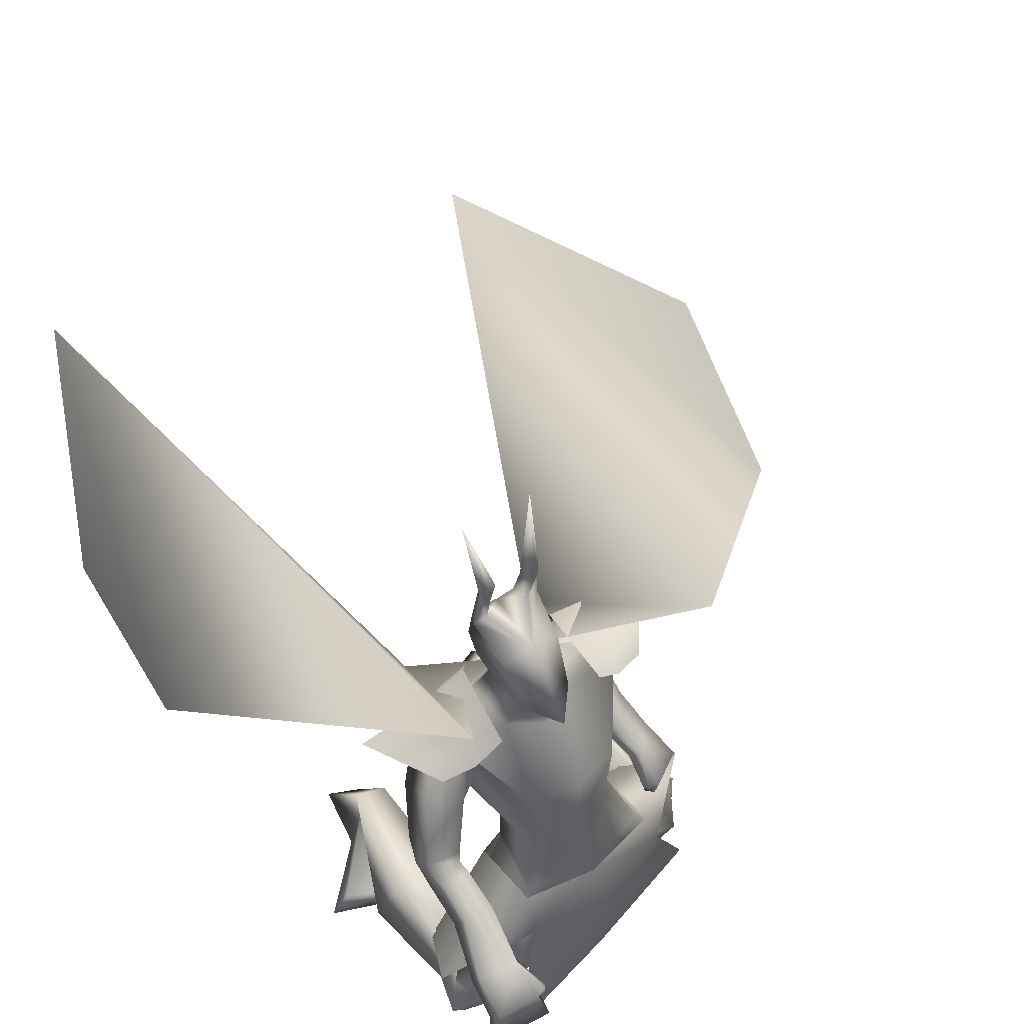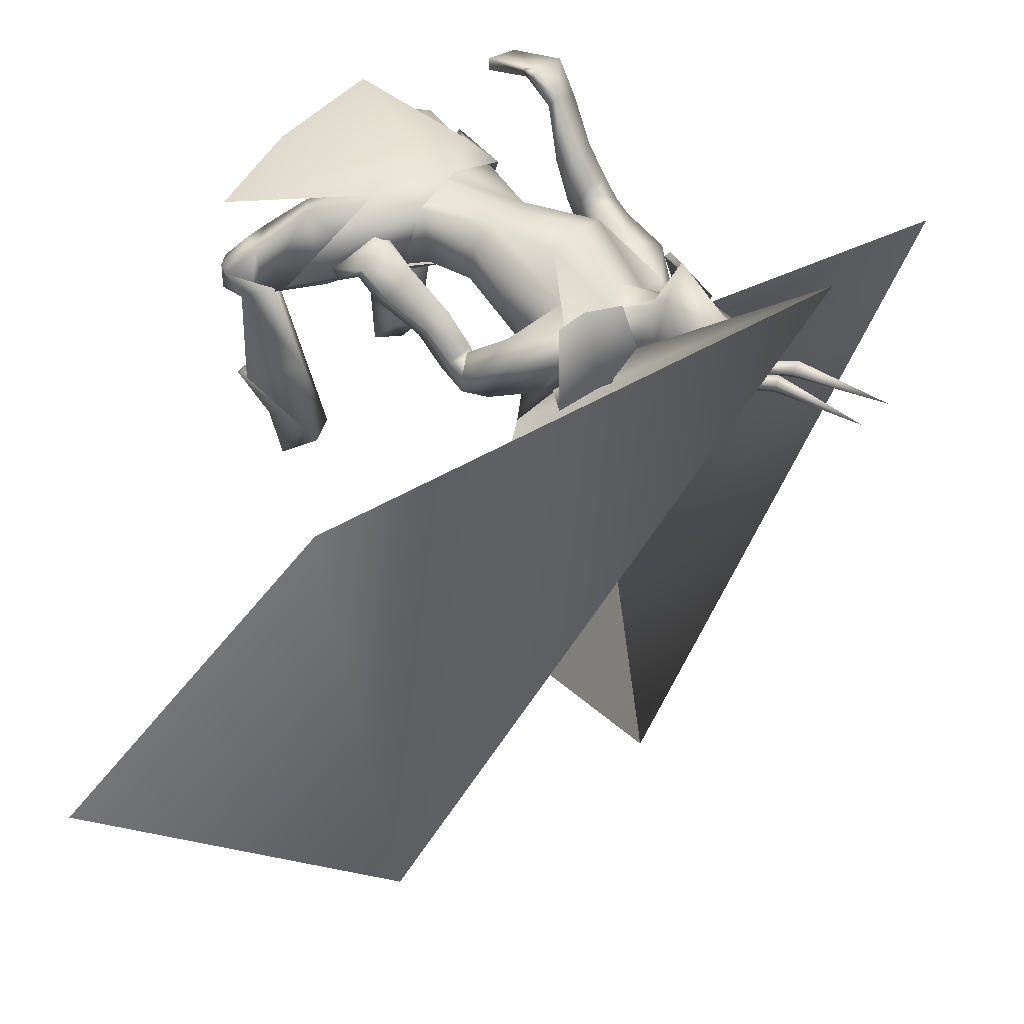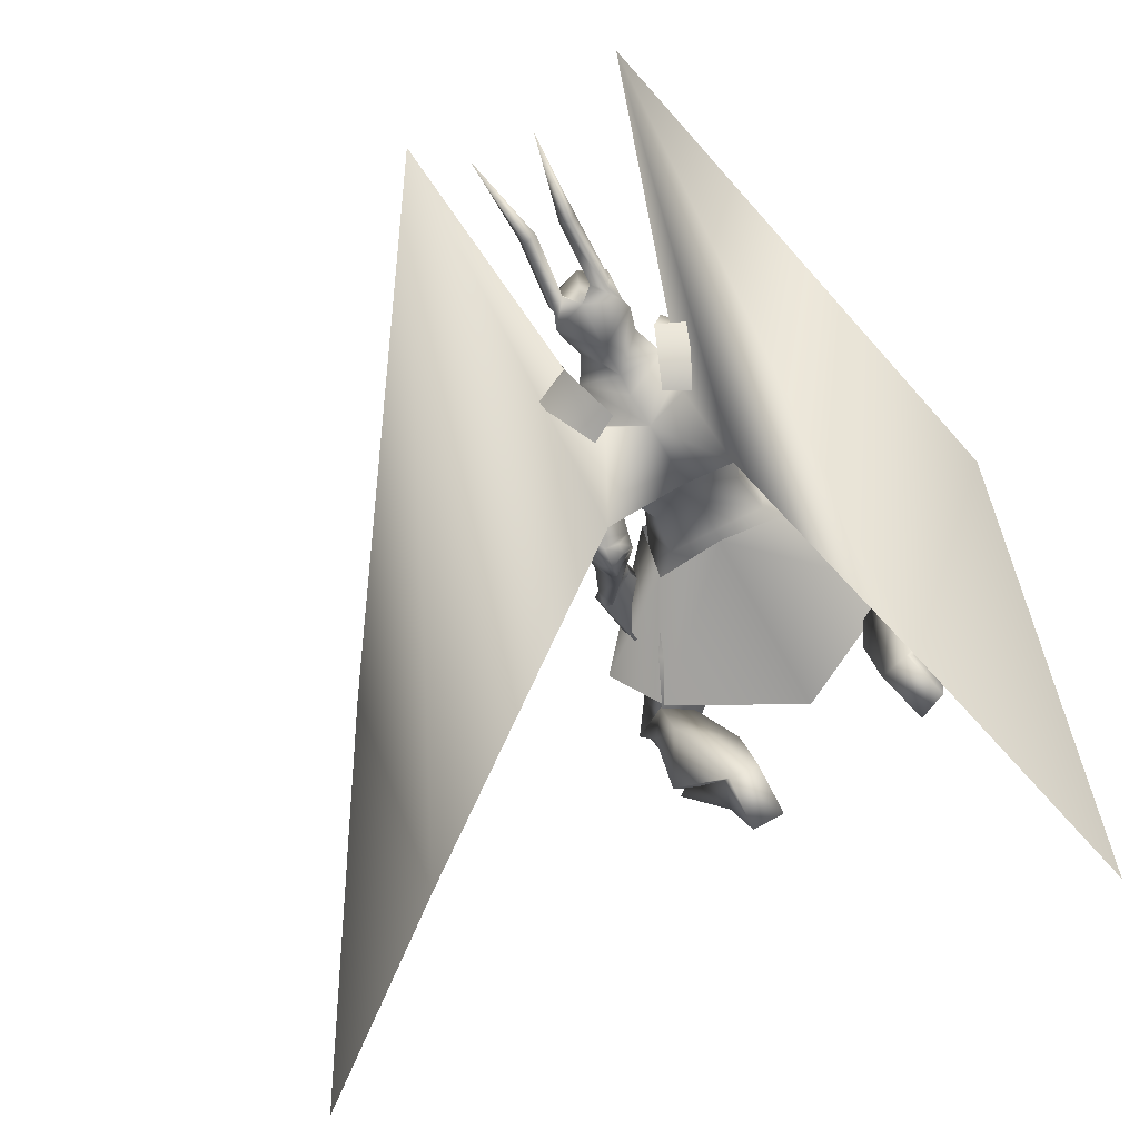
<metadata>
{"format":"obj","ext":"obj","renderer":"f3d","projection":"perspective","resolution":1024,"background":"white","views":[{"elev":63.2,"azim":-30.2,"up":"+Y"},{"elev":23.8,"azim":121.1,"up":"+Z"},{"elev":-63.9,"azim":-154.3,"up":"+Z"}]}
</metadata>
<code>
o Cube_Cube.001
v 0.009131 -0.586 -0.1562
v 0.1466 -0.5745 -0.1924
v -0.1321 -0.5665 -0.1664
v 0.1361 -0.6329 -0.3322
v -0.1467 -0.6237 -0.3082
v -0.01007 -0.5988 -0.3561
v 0.02934 -1.004 -0.1364
v 0.2674 -0.9828 -0.2157
v -0.2084 -0.9565 -0.05616
v 0.324 -0.7855 -0.3456
v -0.3225 -0.7814 -0.1703
v 0.2389 -0.8735 -0.3946
v -0.2837 -0.8789 -0.2853
v -0.02208 -1.033 -0.3324
v 0.01836 -0.672 -0.1053
v 0.1713 -0.6771 -0.1785
v -0.1408 -0.6618 -0.1262
v 0.1143 -0.1302 -0.3333
v -0.1012 -0.124 -0.3132
v 0.08942 -0.09221 -0.471
v -0.09998 -0.08675 -0.4533
v 0.0394 -0.1977 -0.5156
v -0.06515 -0.1947 -0.5058
v 0.2211 -0.2122 -0.3661
v -0.2166 -0.1996 -0.3253
v 0.299 -0.1652 -0.4996
v -0.3151 -0.1475 -0.4424
v 0.1856 -0.2465 -0.5095
v -0.2173 -0.238 -0.4611
v 0.08373 -0.1445 -0.4348
v -0.08846 -0.1492 -0.4427
v -0.002365 -0.1881 -0.4801
v 0.06619 -0.1837 -0.3653
v -0.06718 -0.1818 -0.3591
v 0.00057 -0.2004 -0.3304
v 0.1845 -0.1959 -0.4232
v -0.168 -0.1645 -0.4018
v 0.1819 -0.2201 -0.395
v -0.165 -0.1905 -0.3689
v -0.01435 -0.2501 -0.5099
v -0.01403 -0.4109 -0.4567
v 0.1351 -0.2958 -0.4936
v -0.1976 -0.3053 -0.4772
v 0.0976 -0.298 -0.2519
v -0.07928 -0.2929 -0.2354
v 0.01149 -0.2807 -0.2232
v 0.1159 -0.2676 -0.3528
v -0.1214 -0.2809 -0.3543
v 0.06749 -0.4628 -0.2289
v -0.05489 -0.4593 -0.2174
v 0.008034 -0.4342 -0.2128
v 0.1008 -0.4799 -0.2794
v -0.09789 -0.4742 -0.2609
v -0.0059 -0.5036 -0.3408
v 0.08417 -0.5029 -0.3493
v -0.0958 -0.4978 -0.3325
v 0.2215 -0.4049 -0.5012
v -0.2758 -0.3332 -0.2798
v 0.1779 -0.4514 -0.4714
v -0.2283 -0.3766 -0.2514
v 0.1777 -0.4018 -0.5581
v -0.293 -0.3846 -0.3271
v 0.1194 -0.4357 -0.5115
v -0.2225 -0.4217 -0.308
v 0.2204 -0.4661 -0.4824
v -0.284 -0.3926 -0.2121
v 0.1753 -0.4448 -0.4578
v -0.2294 -0.4004 -0.2194
v 0.1881 -0.5083 -0.5107
v -0.2975 -0.4455 -0.2376
v 0.1283 -0.4784 -0.4874
v -0.2296 -0.4544 -0.2555
v 0.175 -0.4521 -0.4827
v -0.2347 -0.3922 -0.2403
v 0.2176 -0.4416 -0.5183
v -0.2871 -0.3681 -0.2537
v 0.181 -0.4633 -0.557
v -0.3018 -0.4197 -0.2874
v 0.1233 -0.4623 -0.5167
v -0.2321 -0.4413 -0.2854
v 0.01196 -0.6404 -0.1652
v 0.1371 -0.579 -0.2082
v -0.1224 -0.5696 -0.1822
v -0.007413 -0.5836 -0.3323
v 0.09317 -0.593 -0.3268
v -0.1113 -0.5911 -0.3071
v 0.09078 -0.7443 -0.174
v -0.06293 -0.7321 -0.1368
v 0.01773 -0.7324 -0.1572
v 0.05475 -0.7856 -0.2953
v -0.07024 -0.7867 -0.2588
v -0.00858 -0.7601 -0.2892
v 0.1529 -0.6736 -0.333
v -0.1754 -0.6734 -0.2812
v -0.01667 -0.6893 -0.3374
v 0.2902 -0.8878 -0.2961
v -0.2643 -0.8736 -0.1234
v 0.1876 -0.9398 -0.2787
v -0.1663 -0.9298 -0.1551
v 0.1975 -0.9449 -0.3802
v -0.2177 -0.9496 -0.2287
v 0.2557 -0.8992 -0.4016
v -0.2814 -0.9065 -0.2286
v 0.1706 -0.8437 -0.213
v -0.1359 -0.8264 -0.1188
v 0.2393 -0.7974 -0.2134
v -0.2008 -0.778 -0.1003
v 0.1147 -0.8851 -0.3362
v -0.1346 -0.8887 -0.2458
v 0.2064 -0.7744 -0.3738
v -0.2378 -0.7812 -0.2639
v 0.288 -0.9323 -0.4059
v -0.3041 -0.9277 -0.2137
v 0.229 -0.9756 -0.3943
v -0.2435 -0.969 -0.224
v 0.1935 -0.9167 -0.375
v -0.2053 -0.909 -0.2179
v 0.2504 -0.8762 -0.3892
v -0.2649 -0.8703 -0.2109
v 0.2358 -0.9911 -0.3324
v -0.2266 -0.9828 -0.1622
v 0.3277 -0.9425 -0.3458
v -0.3175 -0.9349 -0.1433
v 0.2071 -0.9589 -0.3592
v -0.2146 -0.957 -0.1982
v 0.2796 -0.9107 -0.3812
v -0.2913 -0.9112 -0.1914
v 0.3115 -0.9631 -0.3343
v -0.2969 -0.9536 -0.1384
v 0.2649 -0.9864 -0.3294
v -0.2516 -0.9769 -0.1497
v 0.2622 -0.9846 -0.384
v -0.2707 -0.979 -0.2027
v 0.2922 -0.9756 -0.3902
v -0.3012 -0.971 -0.1978
v 0.2516 -0.9396 -0.2882
v -0.2237 -0.9244 -0.1243
v 0.2854 -0.9149 -0.287
v -0.2545 -0.8986 -0.1125
v 0.1558 -0.9738 -0.7153
v -0.3194 -0.9547 -0.5657
v 0.07419 -0.9777 -0.7107
v -0.2444 -0.9739 -0.5689
v 0.05056 -0.9798 -0.7969
v -0.2549 -0.9731 -0.6698
v 0.1135 -0.9731 -0.8222
v -0.3128 -0.9376 -0.6765
v 0.1724 -1.008 -0.5699
v -0.2515 -1.001 -0.4085
v 0.2629 -0.9477 -0.595
v -0.3468 -0.9432 -0.3999
v 0.1063 -0.9313 -0.5351
v -0.1797 -0.9216 -0.3986
v 0.2088 -0.8385 -0.5689
v -0.2903 -0.8322 -0.3936
v 0.08092 -0.904 -0.7165
v -0.2298 -0.9023 -0.5709
v 0.1351 -0.8953 -0.739
v -0.2845 -0.8853 -0.5835
v 0.06012 -0.8889 -0.748
v -0.2129 -0.8871 -0.6119
v 0.1179 -0.8757 -0.7727
v -0.2744 -0.8601 -0.618
v 0.223 -0.9401 -0.5996
v -0.3871 -0.9313 -0.4601
v 0.1223 -0.9427 -0.5675
v -0.2895 -0.9339 -0.4194
v 0.1078 -0.9755 -0.5538
v -0.2763 -0.9667 -0.4045
v 0.2581 -0.9755 -0.5885
v -0.4231 -0.9667 -0.4521
v 0.255 -0.7299 -0.3191
v -0.3002 -0.6288 0.02874
v 0.1837 -0.7278 -0.2486
v -0.1999 -0.6298 0.03148
v 0.2391 -0.7334 -0.3508
v -0.3105 -0.643 -0.00232
v 0.167 -0.7175 -0.2637
v -0.1977 -0.6276 0.006971
v 0.2069 -0.5645 -0.3063
v -0.2262 -0.4793 -0.04081
v 0.2564 -0.5923 -0.3609
v -0.3009 -0.4792 -0.05385
v 0.2416 -0.6282 -0.3713
v -0.3115 -0.5177 -0.06063
v 0.1875 -0.5757 -0.319
v -0.2227 -0.4972 -0.05849
v 0.1869 -0.3485 -0.4197
v -0.1872 -0.2827 -0.3046
v 0.2442 -0.3057 -0.4559
v -0.2484 -0.2358 -0.3266
v 0.1551 -0.3047 -0.5367
v -0.2565 -0.3279 -0.4035
v 0.1028 -0.3323 -0.4661
v -0.1705 -0.3465 -0.3763
v 0.1427 -0.4632 -0.5309
v -0.2563 -0.4347 -0.2861
v 0.1684 -0.4674 -0.5617
v -0.2989 -0.4321 -0.2945
v 0.1477 -0.4791 -0.5094
v -0.2555 -0.4439 -0.2644
v 0.1738 -0.5019 -0.5304
v -0.2958 -0.448 -0.2626
v 0.142 -0.4402 -0.5319
v -0.2527 -0.4195 -0.3027
v 0.1646 -0.4235 -0.5647
v -0.2914 -0.4095 -0.3192
v 0.08574 -0.6086 -0.1997
v -0.07115 -0.6015 -0.1832
v 0.1732 -0.6824 -0.1906
v -0.1468 -0.6682 -0.1365
v 0.1822 -0.4926 -0.3921
v -0.2198 -0.4366 -0.1469
v 0.2273 -0.5146 -0.4223
v -0.2779 -0.4293 -0.1441
v 0.1937 -0.5574 -0.4482
v -0.2895 -0.4833 -0.1681
v 0.1486 -0.5185 -0.4132
v -0.2208 -0.4767 -0.1721
v 0.2178 -0.6213 -0.253
v -0.2179 -0.5238 0.01916
v 0.282 -0.6318 -0.2985
v -0.3019 -0.517 0.02337
v 0.2684 -0.6513 -0.3187
v -0.3125 -0.5424 0.004965
v 0.2003 -0.6237 -0.2656
v -0.2138 -0.5326 -0.000507
v 0.1935 -0.6462 -0.2623
v -0.1996 -0.5465 0.01304
v 0.1998 -0.6457 -0.2581
v -0.2032 -0.5443 0.01978
v 0.19 -0.623 -0.2627
v -0.196 -0.5233 0.005521
v 0.1966 -0.6225 -0.2578
v -0.1996 -0.521 0.01303
v -0.002365 -0.1466 -0.4715
v 0.05545 -0.08979 -0.4277
v -0.06018 -0.08979 -0.4277
v -0.002365 -0.07128 -0.5054
v 0.06896 -0.03599 -0.4493
v -0.07369 -0.03599 -0.4493
v 0.06678 -0.006184 -0.4817
v -0.07151 -0.006184 -0.4817
v -0.002365 0.02448 -0.4995
v 0.03262 -0.1099 -0.3508
v -0.03735 -0.1099 -0.3508
v -0.002365 -0.1006 -0.343
v 0.05222 0.03025 -0.3846
v -0.05695 0.03025 -0.3846
v -0.002365 0.04915 -0.3767
v 0.04421 -0.06945 -0.3295
v -0.04894 -0.06945 -0.3295
v -0.002365 -0.06274 -0.2655
v 0.03845 0.05571 -0.4644
v -0.04318 0.05571 -0.4644
v 0.06149 0.04142 -0.4713
v -0.06622 0.04142 -0.4713
v 0.02566 0.05076 -0.492
v -0.03039 0.05076 -0.492
v 0.05353 0.03 -0.4915
v -0.05826 0.03 -0.4915
v 0.04445 0.1718 -0.477
v -0.04918 0.1718 -0.477
v 0.02185 0.1733 -0.4621
v -0.02658 0.1733 -0.4621
v 0.05573 0.1787 -0.4582
v -0.06046 0.1787 -0.4582
v 0.04393 0.1777 -0.4412
v -0.04866 0.1777 -0.4412
v 0.06225 0.3651 -0.5007
v -0.06698 0.3651 -0.5007
v 0.1295 -0.3624 -0.6167
v -0.1397 -0.3443 -0.6135
v 0.06848 -0.2253 -0.4858
v -0.09502 -0.2271 -0.4723
v 0.491 -0.4306 -1.548
v -0.3926 -0.3355 -1.612
v 0.2157 0.3547 -0.1793
v -0.2319 0.3514 -0.1741
v 0.955 -0.9113 -1.304
v -0.5222 -0.9772 -1.425
v 0.7108 -0.459 -0.6754
v -0.5611 -0.4503 -0.8081
v 0.1626 -0.1895 -0.344
v 0.189 -0.1388 -0.4821
v 0.09844 -0.2387 -0.5106
v -0.1538 -0.1804 -0.3145
v -0.2024 -0.1275 -0.4456
v -0.1247 -0.2325 -0.4899
f 4 2 10
f 4 10 12
f 11 3 5
f 11 5 13
f 6 4 12
f 6 12 14
f 13 5 6
f 13 6 14
f 1 15 16
f 1 16 2
f 1 3 17
f 1 17 15
f 15 7 8
f 15 8 16
f 9 7 15
f 9 15 17
f 2 16 10
f 11 17 3
f 30 33 38
f 30 38 36
f 39 34 31
f 39 31 37
f 30 36 40
f 30 40 32
f 40 37 31
f 40 31 32
f 33 35 46
f 33 46 44
f 46 35 34
f 46 34 45
f 38 33 44
f 38 44 47
f 45 34 39
f 45 39 48
f 44 46 51
f 44 51 49
f 51 46 45
f 51 45 50
f 47 44 49
f 47 49 52
f 50 45 48
f 50 48 53
f 41 42 55
f 41 55 54
f 56 43 41
f 56 41 54
f 42 47 52
f 42 52 55
f 53 48 43
f 53 43 56
f 59 73 75
f 59 75 57
f 76 74 60
f 76 60 58
f 73 67 65
f 73 65 75
f 66 68 74
f 66 74 76
f 63 79 73
f 63 73 59
f 74 80 64
f 74 64 60
f 79 71 67
f 79 67 73
f 68 72 80
f 68 80 74
f 54 55 85
f 54 85 84
f 86 56 54
f 86 54 84
f 55 52 82
f 55 82 85
f 83 53 56
f 83 56 86
f 87 89 92
f 87 92 90
f 92 89 88
f 92 88 91
f 85 93 95
f 85 95 84
f 95 94 86
f 95 86 84
f 93 90 92
f 93 92 95
f 92 91 94
f 92 94 95
f 104 98 96
f 104 96 106
f 97 99 105
f 97 105 107
f 90 108 104
f 90 104 87
f 105 109 91
f 105 91 88
f 108 100 98
f 108 98 104
f 99 101 109
f 99 109 105
f 93 110 108
f 93 108 90
f 109 111 94
f 109 94 91
f 110 102 100
f 110 100 108
f 101 103 111
f 101 111 109
f 106 96 102
f 106 102 110
f 103 97 107
f 103 107 111
f 100 124 120
f 100 120 98
f 121 125 101
f 121 101 99
f 124 116 114
f 124 114 120
f 115 117 125
f 115 125 121
f 102 126 124
f 102 124 100
f 125 127 103
f 125 103 101
f 126 118 116
f 126 116 124
f 117 119 127
f 117 127 125
f 96 122 126
f 96 126 102
f 127 123 97
f 127 97 103
f 122 112 118
f 122 118 126
f 119 113 123
f 119 123 127
f 122 96 138
f 122 138 128
f 139 97 123
f 139 123 129
f 112 122 128
f 112 128 134
f 129 123 113
f 129 113 135
f 98 120 130
f 98 130 136
f 131 121 99
f 131 99 137
f 120 114 132
f 120 132 130
f 133 115 121
f 133 121 131
f 114 112 134
f 114 134 132
f 135 113 115
f 135 115 133
f 96 98 136
f 96 136 138
f 137 99 97
f 137 97 139
f 136 130 128
f 136 128 138
f 129 131 137
f 129 137 139
f 130 132 134
f 130 134 128
f 135 133 131
f 135 131 129
f 114 148 150
f 114 150 112
f 151 149 115
f 151 115 113
f 116 152 148
f 116 148 114
f 149 153 117
f 149 117 115
f 118 154 152
f 118 152 116
f 153 155 119
f 153 119 117
f 112 150 154
f 112 154 118
f 155 151 113
f 155 113 119
f 140 142 144
f 140 144 146
f 145 143 141
f 145 141 147
f 148 156 158
f 148 158 150
f 159 157 149
f 159 149 151
f 152 160 156
f 152 156 148
f 157 161 153
f 157 153 149
f 160 144 142
f 160 142 156
f 143 145 161
f 143 161 157
f 154 162 160
f 154 160 152
f 161 163 155
f 161 155 153
f 162 146 144
f 162 144 160
f 145 147 163
f 145 163 161
f 150 158 162
f 150 162 154
f 163 159 151
f 163 151 155
f 158 140 146
f 158 146 162
f 147 141 159
f 147 159 163
f 158 156 166
f 158 166 164
f 167 157 159
f 167 159 165
f 140 158 164
f 140 164 170
f 165 159 141
f 165 141 171
f 156 142 168
f 156 168 166
f 169 143 157
f 169 157 167
f 142 140 170
f 142 170 168
f 171 141 143
f 171 143 169
f 166 168 170
f 166 170 164
f 171 169 167
f 171 167 165
f 172 174 178
f 172 178 176
f 179 175 173
f 179 173 177
f 38 188 190
f 38 190 36
f 191 189 39
f 191 39 37
f 188 59 57
f 188 57 190
f 58 60 189
f 58 189 191
f 36 190 192
f 36 192 42
f 193 191 37
f 193 37 43
f 190 57 61
f 190 61 192
f 62 58 191
f 62 191 193
f 47 194 188
f 47 188 38
f 189 195 48
f 189 48 39
f 194 63 59
f 194 59 188
f 60 64 195
f 60 195 189
f 42 192 194
f 42 194 47
f 195 193 43
f 195 43 48
f 192 61 63
f 192 63 194
f 64 62 193
f 64 193 195
f 57 75 77
f 57 77 61
f 78 76 58
f 78 58 62
f 65 69 77
f 65 77 75
f 78 70 66
f 78 66 76
f 79 63 204
f 79 204 196
f 205 64 80
f 205 80 197
f 71 79 196
f 71 196 200
f 197 80 72
f 197 72 201
f 77 69 202
f 77 202 198
f 203 70 78
f 203 78 199
f 61 77 198
f 61 198 206
f 199 78 62
f 199 62 207
f 69 71 200
f 69 200 202
f 201 72 70
f 201 70 203
f 63 61 206
f 63 206 204
f 207 62 64
f 207 64 205
f 206 198 196
f 206 196 204
f 197 199 207
f 197 207 205
f 198 202 200
f 198 200 196
f 201 203 199
f 201 199 197
f 49 51 81
f 49 81 208
f 81 51 50
f 81 50 209
f 49 208 82
f 49 82 52
f 83 209 50
f 83 50 53
f 81 89 87
f 81 87 208
f 88 89 81
f 88 81 209
f 87 104 106
f 87 106 210
f 107 105 88
f 107 88 211
f 82 208 87
f 82 87 210
f 88 209 83
f 88 83 211
f 82 210 93
f 82 93 85
f 94 211 83
f 94 83 86
f 93 210 106
f 93 106 110
f 107 211 94
f 107 94 111
f 67 212 214
f 67 214 65
f 215 213 68
f 215 68 66
f 65 214 216
f 65 216 69
f 217 215 66
f 217 66 70
f 71 218 212
f 71 212 67
f 213 219 72
f 213 72 68
f 69 216 218
f 69 218 71
f 219 217 70
f 219 70 72
f 180 220 222
f 180 222 182
f 223 221 181
f 223 181 183
f 220 174 172
f 220 172 222
f 173 175 221
f 173 221 223
f 182 222 224
f 182 224 184
f 225 223 183
f 225 183 185
f 222 172 176
f 222 176 224
f 177 173 223
f 177 223 225
f 226 178 174
f 226 174 220
f 175 179 227
f 175 227 221
f 184 224 226
f 184 226 186
f 227 225 185
f 227 185 187
f 224 176 178
f 224 178 226
f 179 177 225
f 179 225 227
f 226 220 230
f 226 230 228
f 231 221 227
f 231 227 229
f 186 226 228
f 186 228 232
f 229 227 187
f 229 187 233
f 220 180 234
f 220 234 230
f 235 181 221
f 235 221 231
f 180 186 232
f 180 232 234
f 233 187 181
f 233 181 235
f 232 228 230
f 232 230 234
f 231 229 233
f 231 233 235
f 180 182 214
f 180 214 212
f 215 183 181
f 215 181 213
f 182 184 216
f 182 216 214
f 217 185 183
f 217 183 215
f 184 186 218
f 184 218 216
f 219 187 185
f 219 185 217
f 180 212 218
f 180 218 186
f 219 213 181
f 219 181 187
f 251 245 237
f 251 237 240
f 238 246 252
f 238 252 241
f 236 239 240
f 236 240 237
f 241 239 236
f 241 236 238
f 251 240 242
f 251 242 248
f 243 241 252
f 243 252 249
f 242 240 239
f 242 239 244
f 239 241 243
f 239 243 244
f 253 247 245
f 253 245 251
f 246 247 253
f 246 253 252
f 251 248 250
f 251 250 253
f 250 249 252
f 250 252 253
f 30 32 236
f 30 236 237
f 236 32 31
f 236 31 238
f 30 237 245
f 30 245 33
f 246 238 31
f 246 31 34
f 33 245 247
f 33 247 35
f 247 246 34
f 247 34 35
f 250 248 256
f 250 256 254
f 257 249 250
f 257 250 255
f 244 250 254
f 244 254 258
f 255 250 244
f 255 244 259
f 242 244 258
f 242 258 260
f 259 244 243
f 259 243 261
f 248 242 260
f 248 260 256
f 261 243 249
f 261 249 257
f 256 260 262
f 256 262 266
f 263 261 257
f 263 257 267
f 260 258 264
f 260 264 262
f 265 259 261
f 265 261 263
f 258 254 268
f 258 268 264
f 269 255 259
f 269 259 265
f 254 256 266
f 254 266 268
f 267 257 255
f 267 255 269
f 266 270 268
f 269 271 267
f 264 268 270
f 271 269 265
f 262 264 270
f 271 265 263
f 262 270 266
f 267 271 263
f 36 42 272
f 36 272 274
f 273 43 37
f 273 37 275
f 36 274 40
f 40 275 37
f 41 272 42
f 43 273 41
f 40 274 272
f 40 272 41
f 273 275 40
f 273 40 41
f 272 274 278
f 272 278 276
f 279 275 273
f 279 273 277
f 276 278 282
f 276 282 280
f 283 279 277
f 283 277 281
f 18 284 285
f 18 285 20
f 284 24 26
f 284 26 285
f 20 285 286
f 20 286 22
f 285 26 28
f 285 28 286
f 25 287 288
f 25 288 27
f 287 19 21
f 287 21 288
f 27 288 289
f 27 289 29
f 288 21 23
f 288 23 289

</code>
